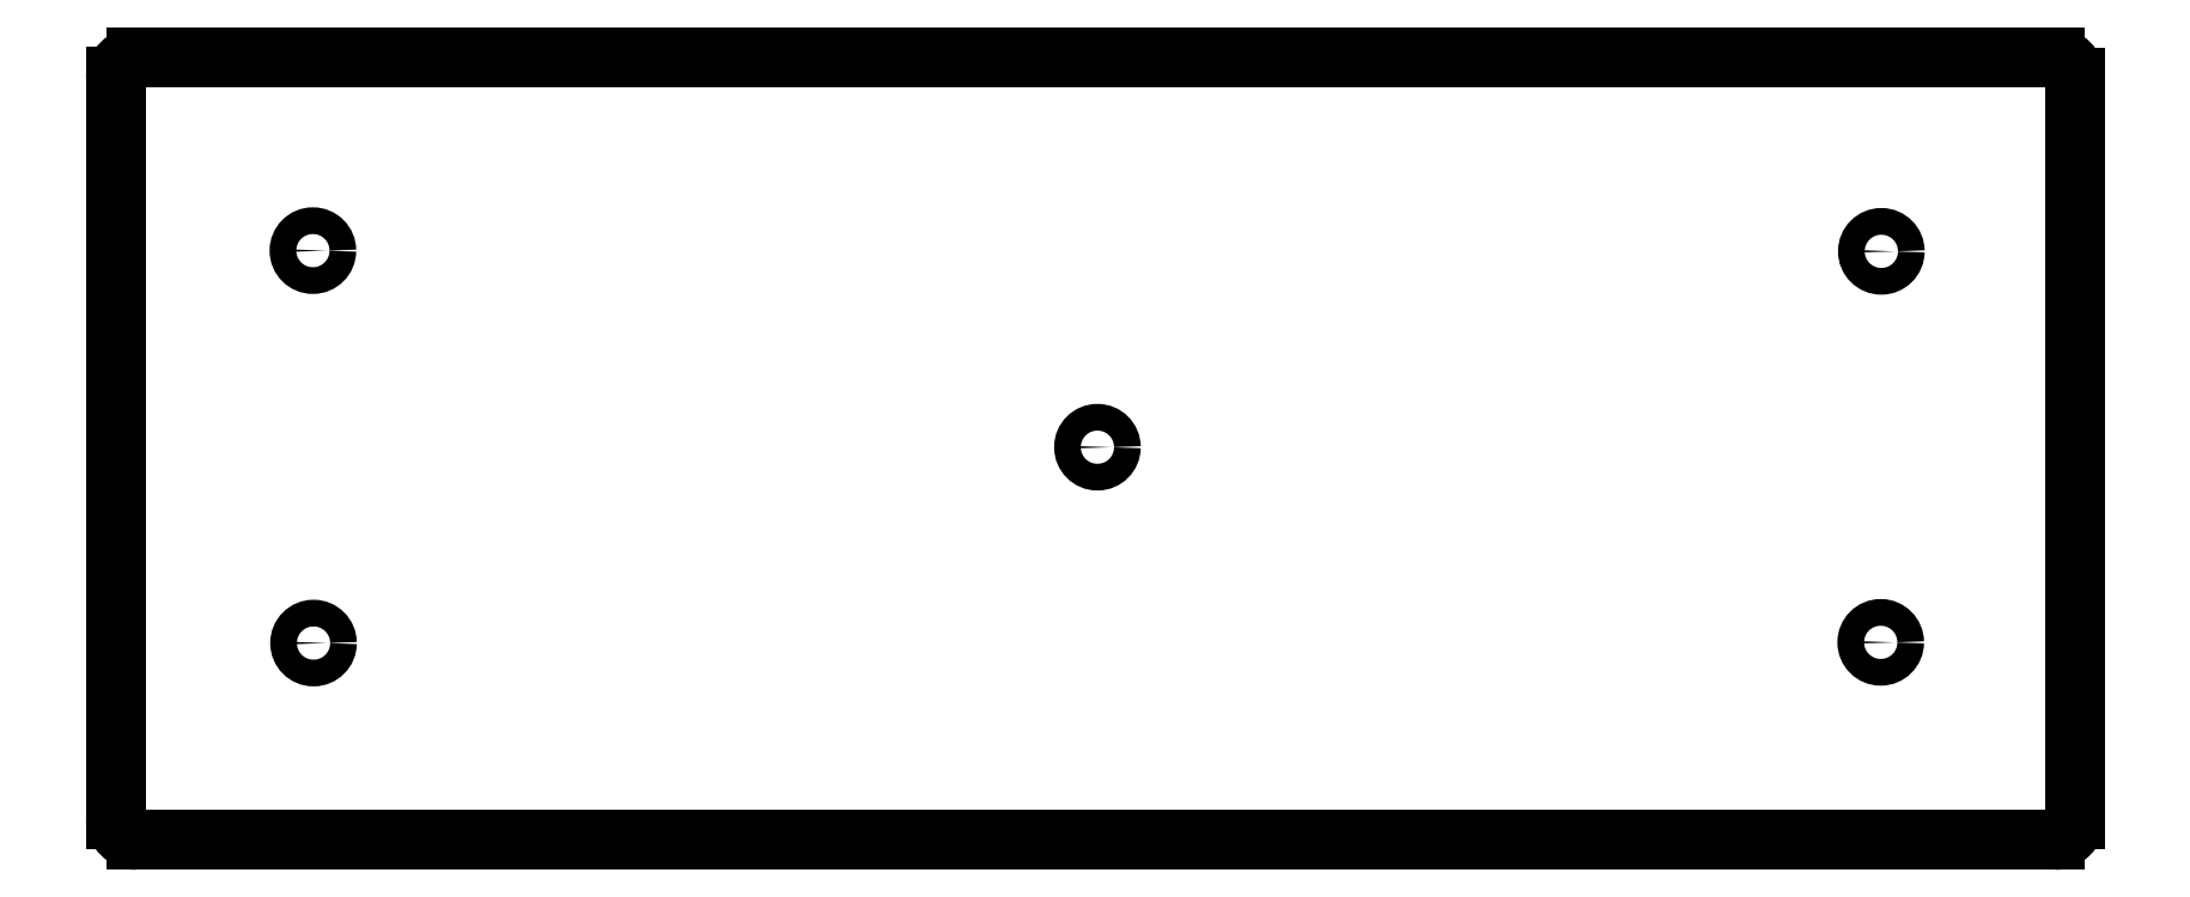
<metadata>
{"format":"dxf","ext":"dxf","renderer":"ezdxf+matplotlib","layout":"modelspace","background":"white","min_lineweight":24,"dpi":150}
</metadata>
<code>
0
SECTION
2
ENTITIES
0
LINE
8
0
10
-9.648
20
7.362
30
0
11
-9.648
21
-64.84
31
0
0
SPLINE
8
0
70
0
71
3
72
8
73
4
74
0
42
1e-09
43
1e-10
44
1e-10
40
0
40
0
40
0
40
0
40
1
40
1
40
1
40
1
10
178.8
20
9.287
30
0
10
179.9
20
9.287
30
0
10
180.8
20
8.392
30
0
10
180.8
20
7.287
30
0
0
LINE
8
0
10
-7.628
20
9.303
30
0
11
178.9
21
9.303
31
0
0
LINE
8
0
10
180.8
20
7.303
30
0
11
180.8
21
-64.8
31
0
0
SPLINE
8
0
70
0
71
3
72
8
73
4
74
0
42
1e-09
43
1e-10
44
1e-10
40
0
40
0
40
0
40
0
40
1
40
1
40
1
40
1
10
-7.649
20
-66.84
30
0
10
-8.754
20
-66.84
30
0
10
-9.649
20
-65.94
30
0
10
-9.649
20
-64.84
30
0
0
SPLINE
8
0
70
0
71
3
72
8
73
4
74
0
42
1e-09
43
1e-10
44
1e-10
40
0
40
0
40
0
40
0
40
1
40
1
40
1
40
1
10
180.8
20
-64.84
30
0
10
180.8
20
-65.94
30
0
10
179.9
20
-66.84
30
0
10
178.8
20
-66.84
30
0
0
SPLINE
8
0
70
0
71
3
72
8
73
4
74
0
42
1e-09
43
1e-10
44
1e-10
40
0
40
0
40
0
40
0
40
1
40
1
40
1
40
1
10
-9.649
20
7.287
30
0
10
-9.649
20
8.392
30
0
10
-8.754
20
9.287
30
0
10
-7.649
20
9.287
30
0
0
LINE
8
0
10
-7.629
20
-66.84
30
0
11
178.9
21
-66.84
31
0
0
CIRCLE
8
0
10
9.499
20
-9.523
30
0
40
1.3
210
0
220
0
230
1
0
CIRCLE
8
0
10
9.561
20
-47.69
30
0
40
1.3
210
0
220
0
230
1
0
CIRCLE
8
0
10
85.76
20
-28.64
30
0
40
1.3
210
0
220
0
230
1
0
CIRCLE
8
0
10
162
20
-9.592
30
0
40
1.3
210
0
220
0
230
1
0
CIRCLE
8
0
10
161.9
20
-47.62
30
0
40
1.3
210
0
220
0
230
1
0
ENDSEC
0
EOF

</code>
